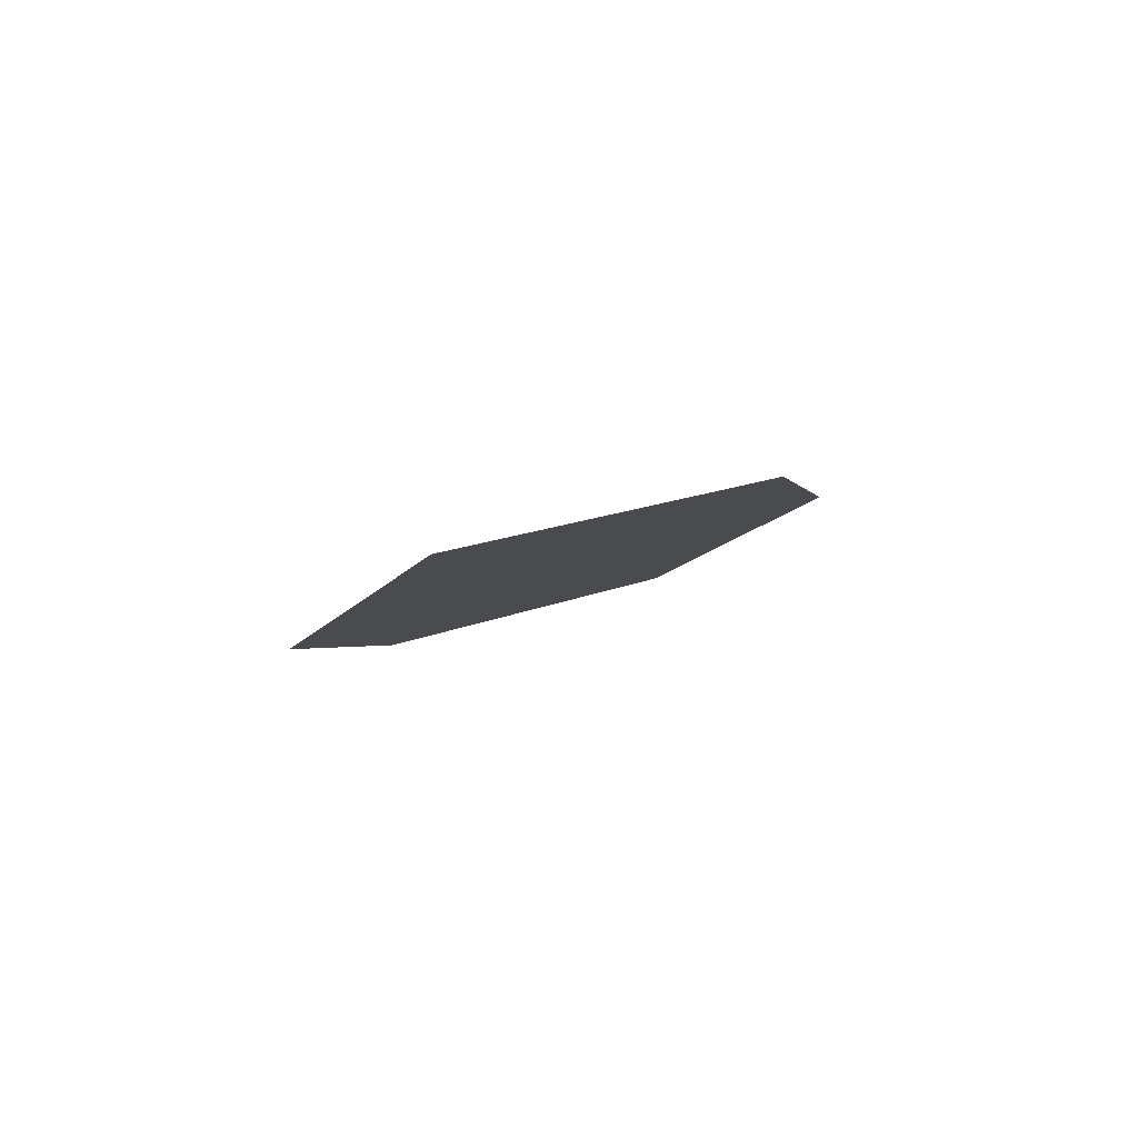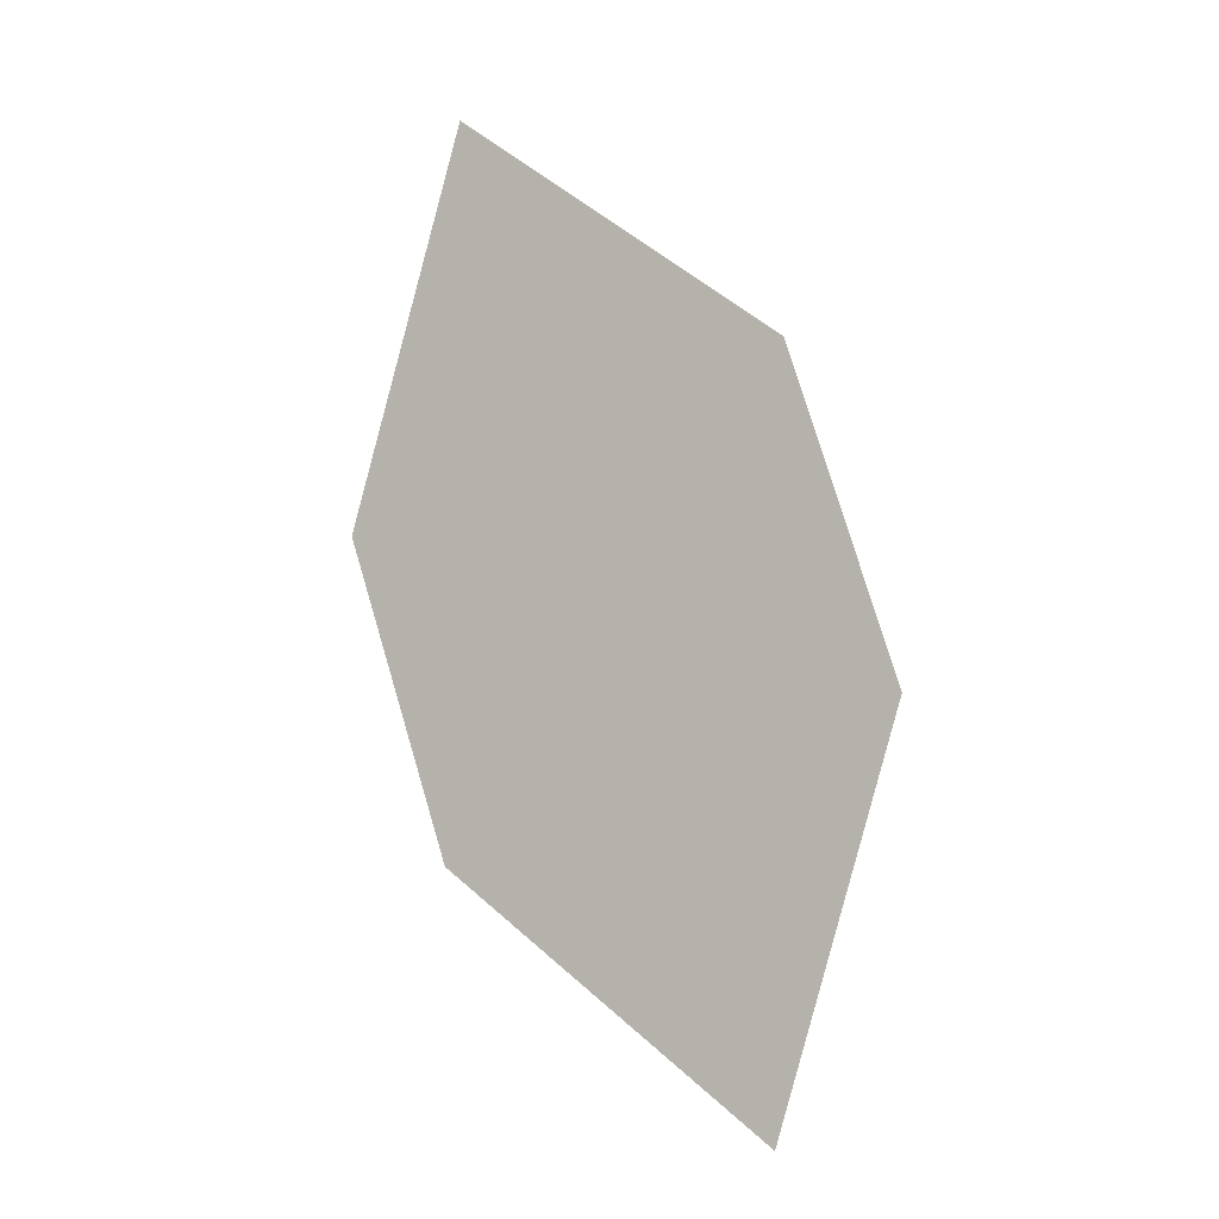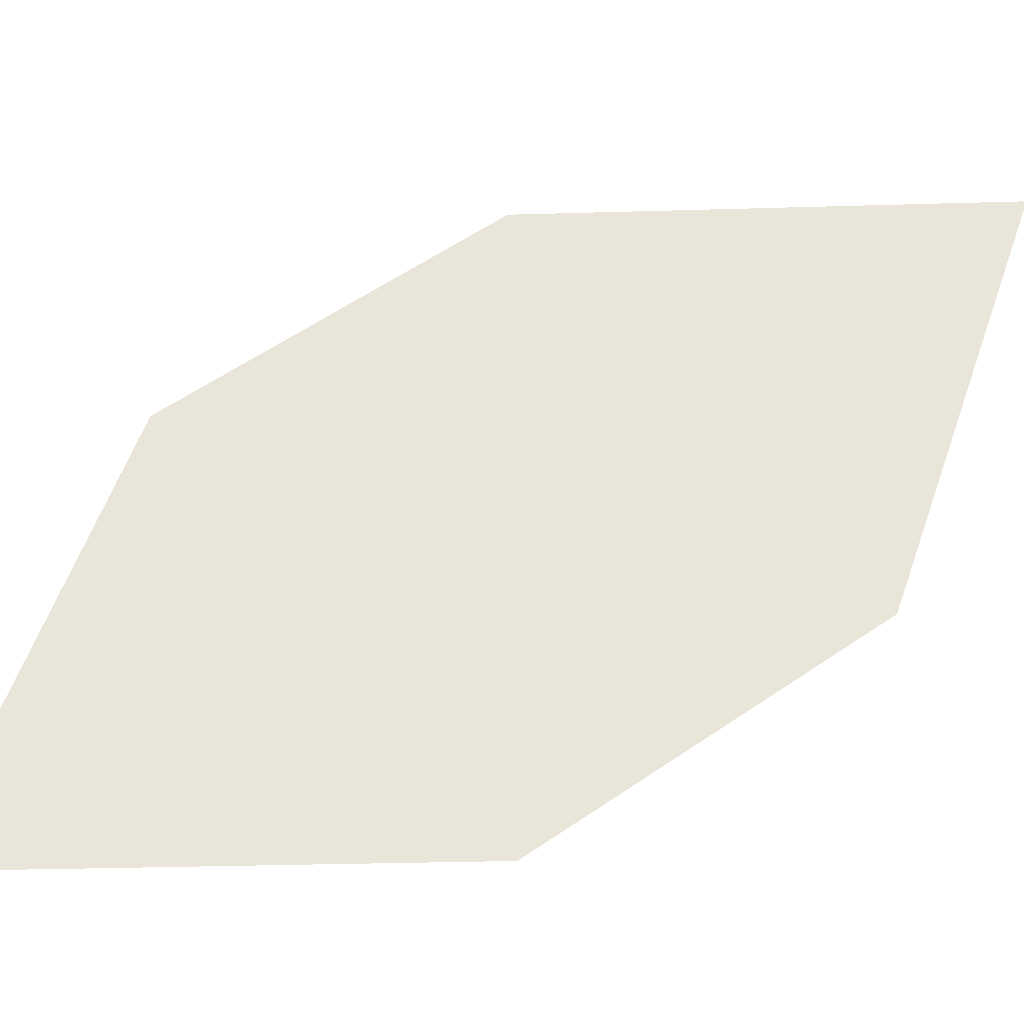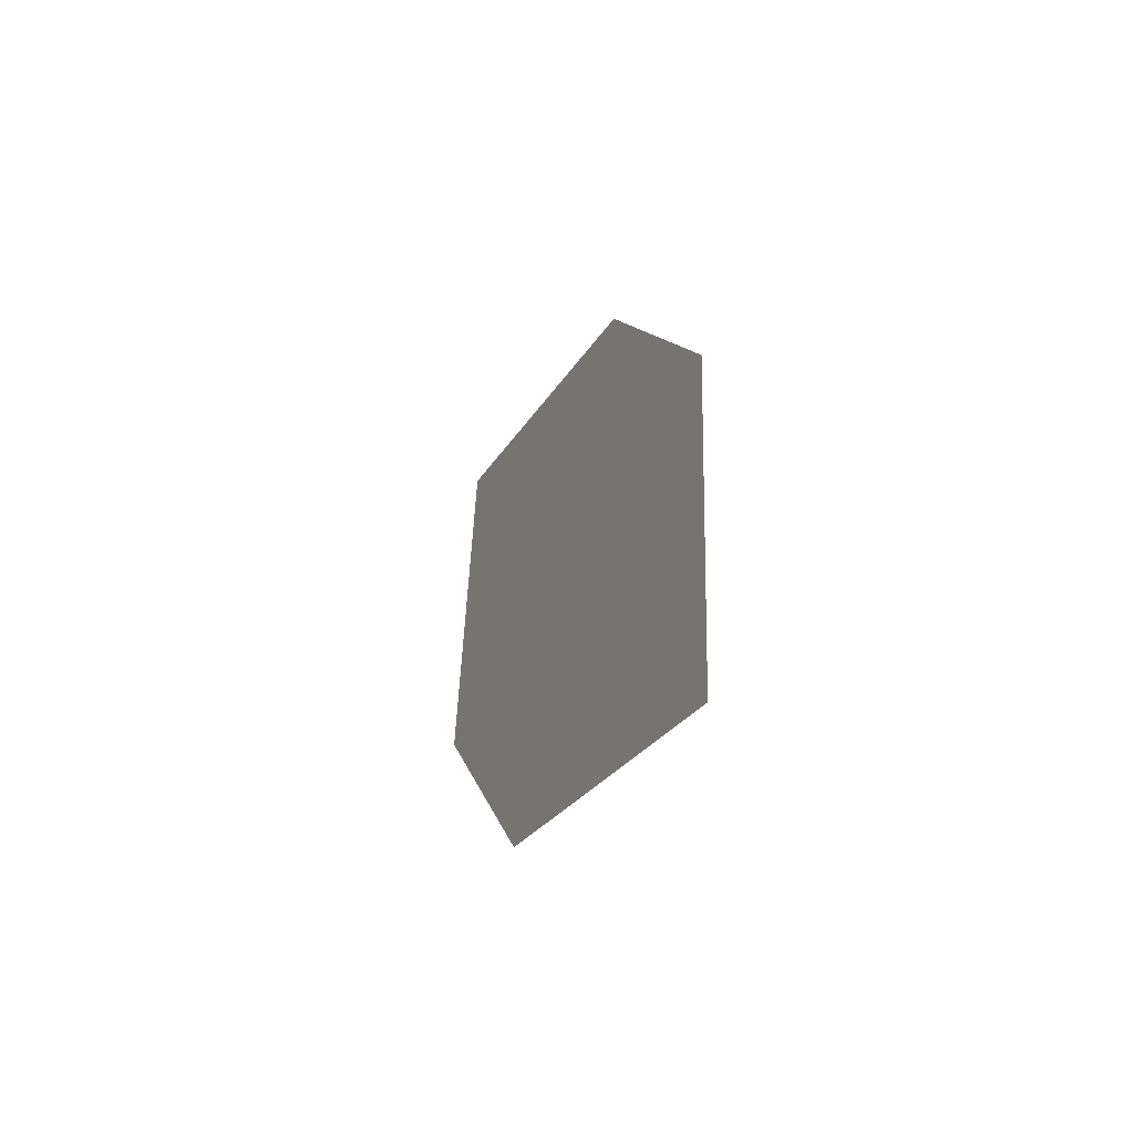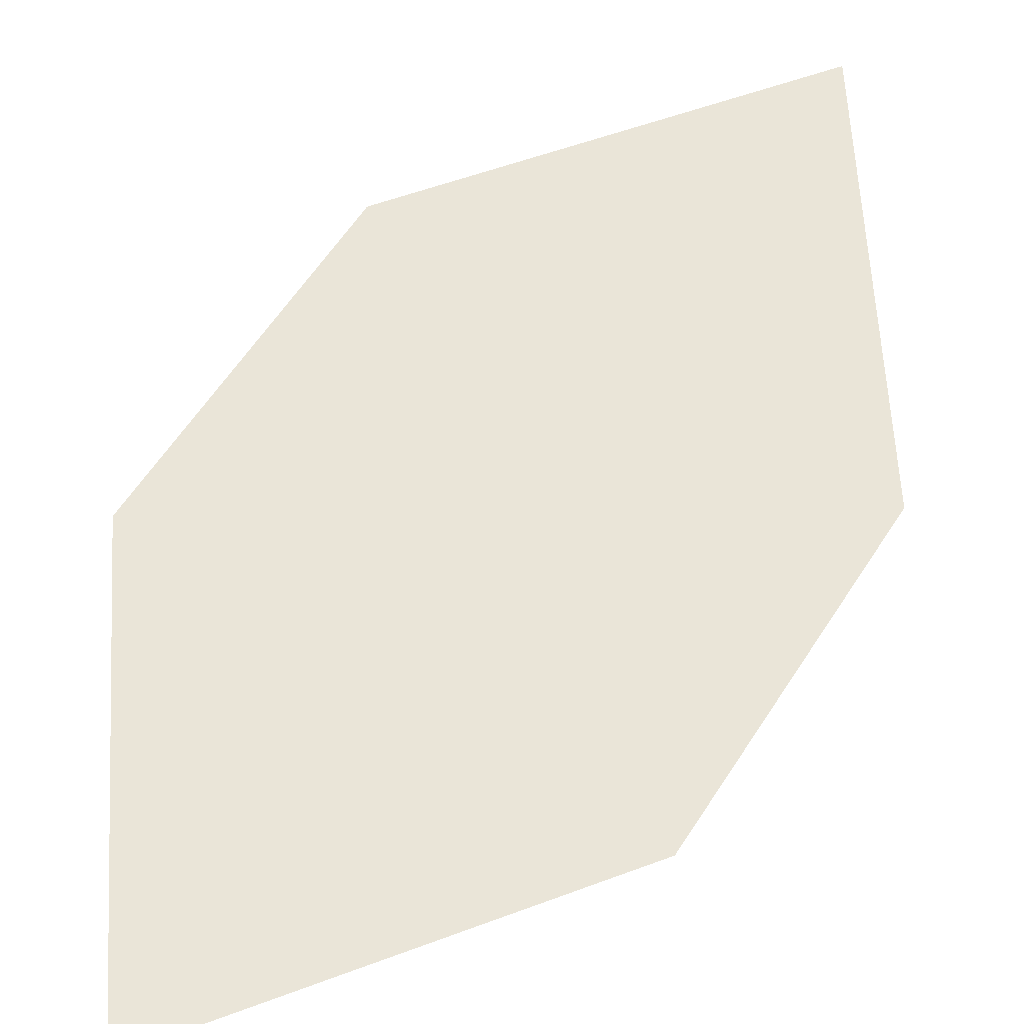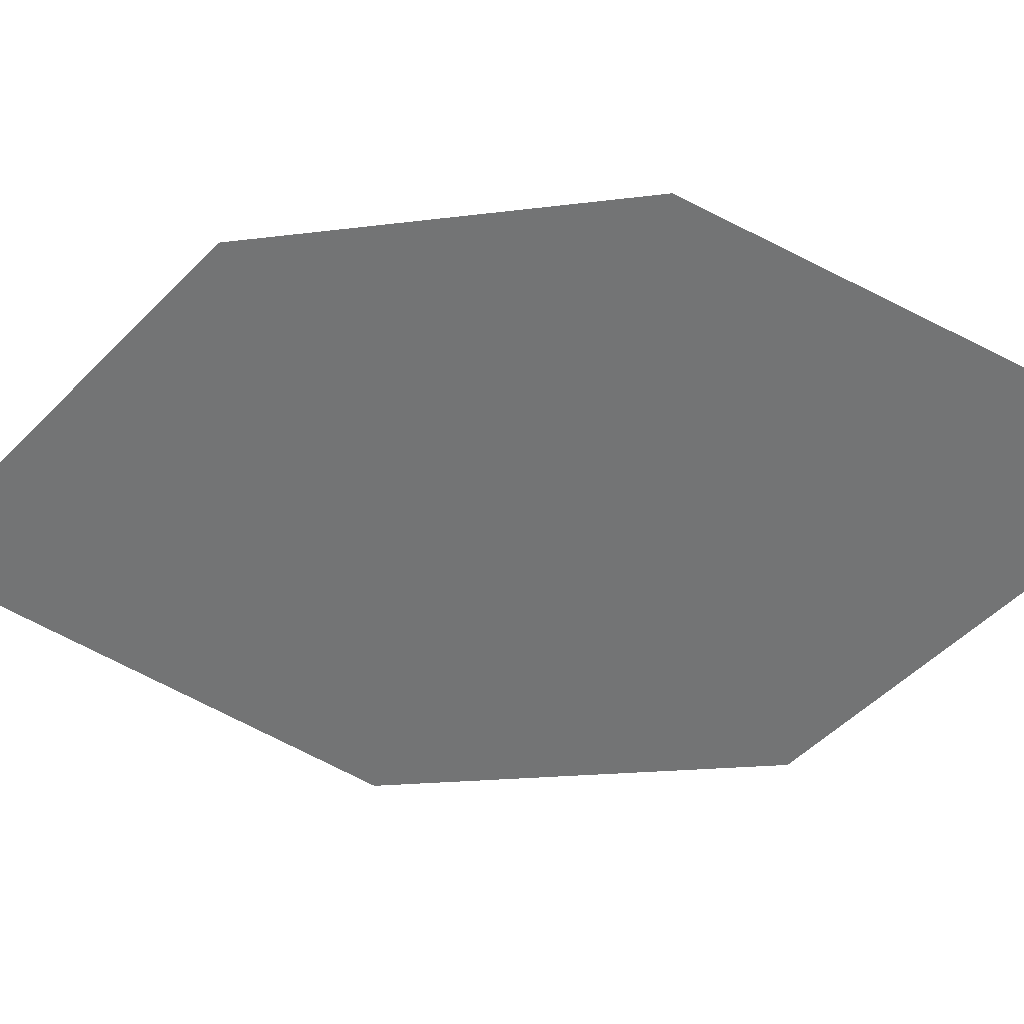
<metadata>
{"format":"obj","ext":"obj","renderer":"f3d","projection":"perspective","resolution":1024,"background":"white","views":[{"elev":77.1,"azim":-6.3,"up":"+Y"},{"elev":-12.4,"azim":39.9,"up":"+Y"},{"elev":40.3,"azim":69.0,"up":"+Z"},{"elev":-66.7,"azim":78.8,"up":"+Y"},{"elev":47.2,"azim":46.3,"up":"+Z"},{"elev":-50.7,"azim":-62.7,"up":"+Z"}]}
</metadata>
<code>
o leaves.202
v -0.1099 0.3284 1.287
v -0.09963 0.3542 1.288
v -0.1253 0.3932 1.298
v -0.1305 0.3459 1.293
v -0.1356 0.3674 1.297
v -0.1047 0.3757 1.292
f 1 2 6 3
f 1 3 5 4

</code>
